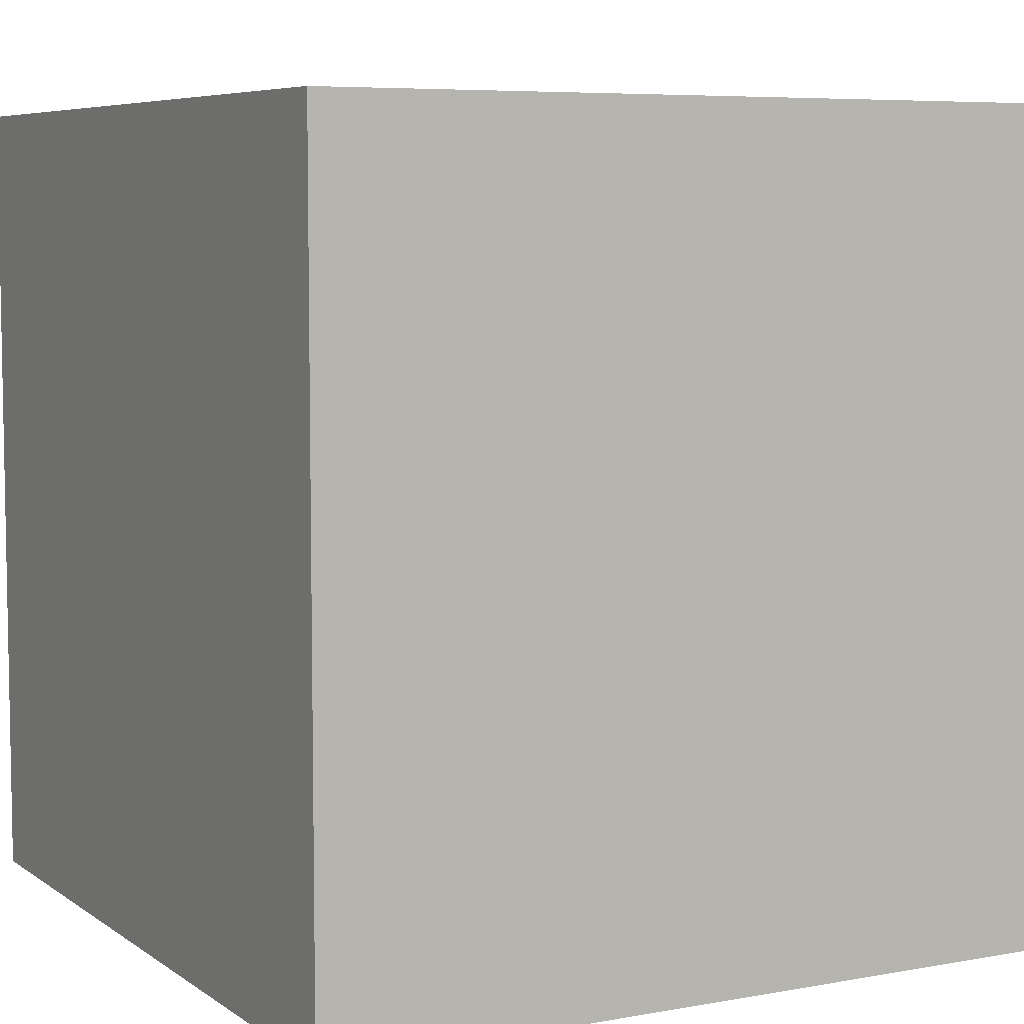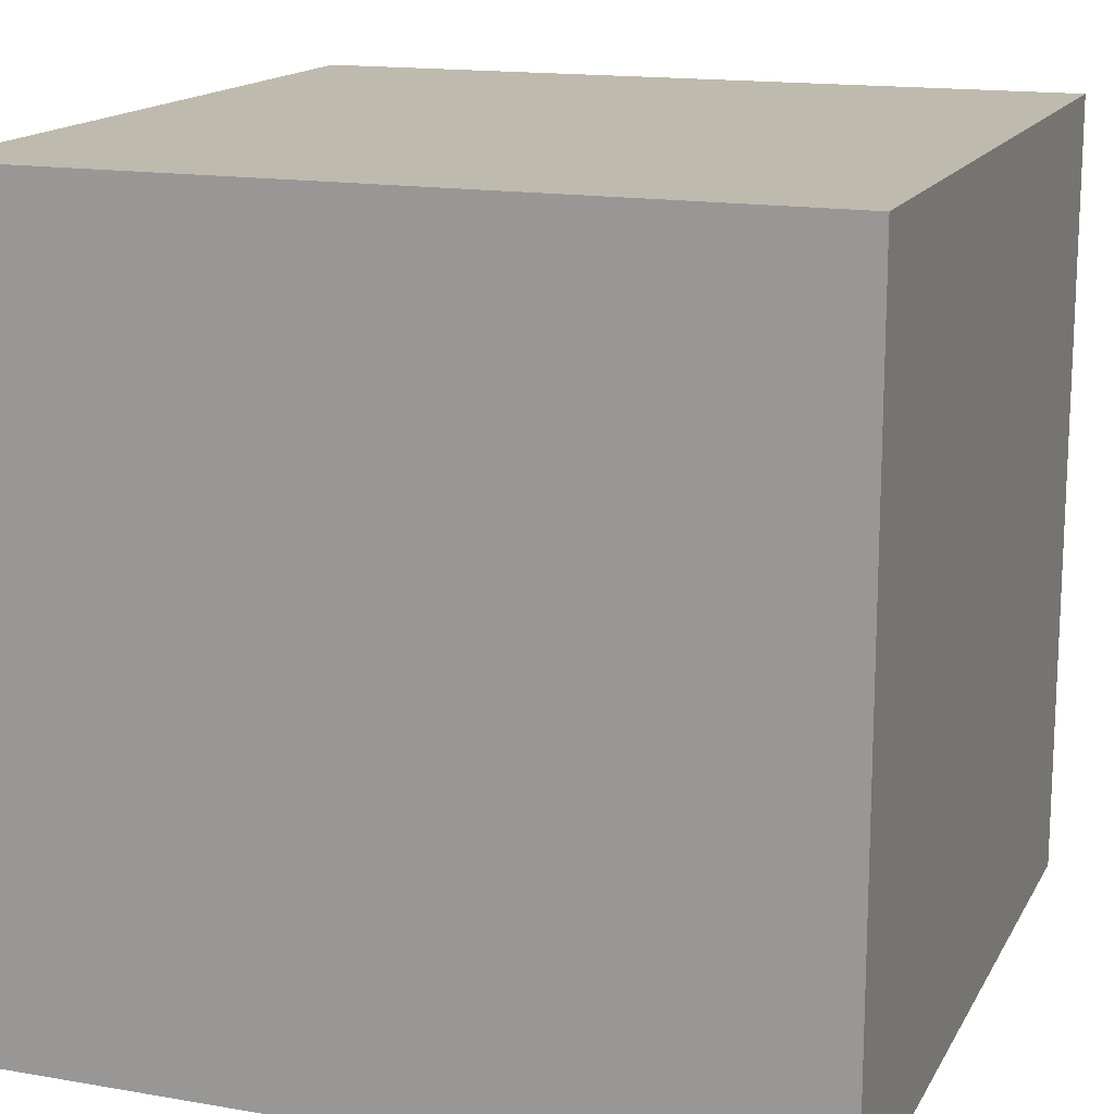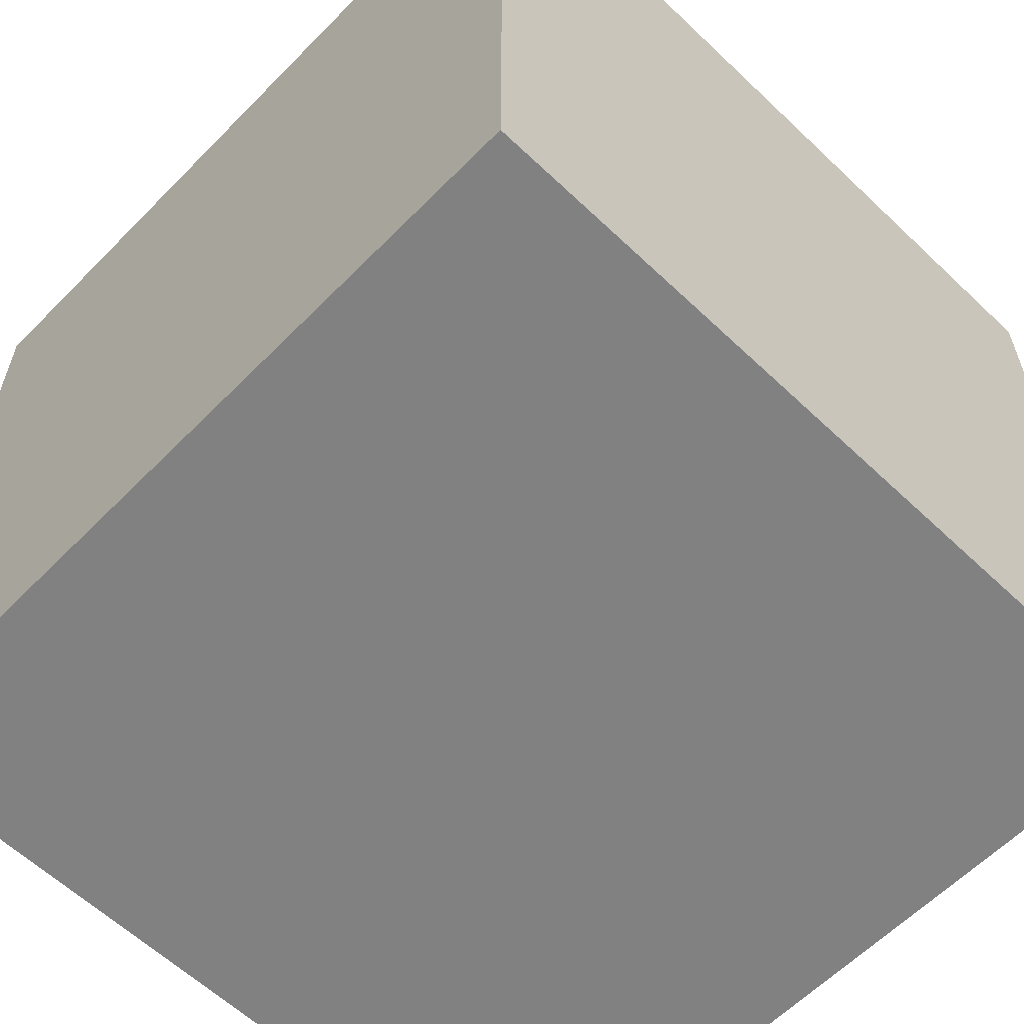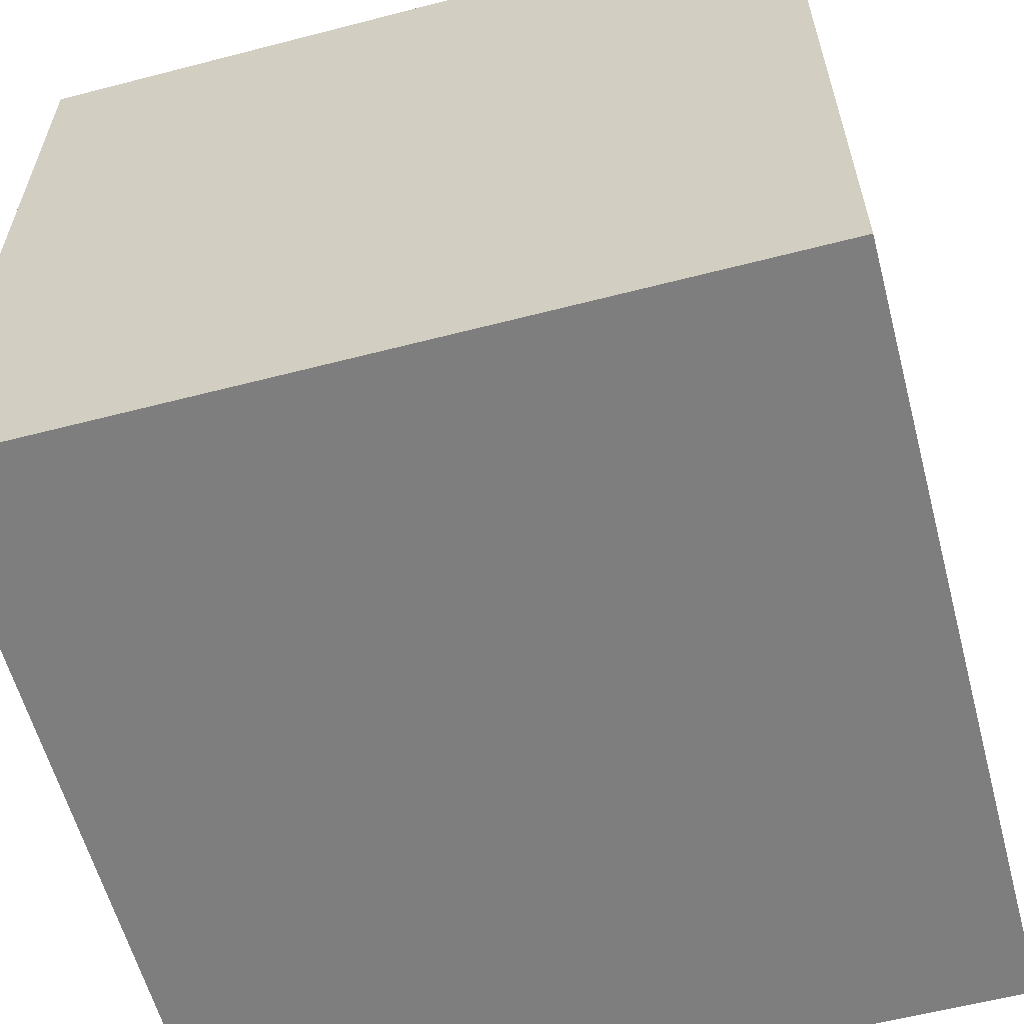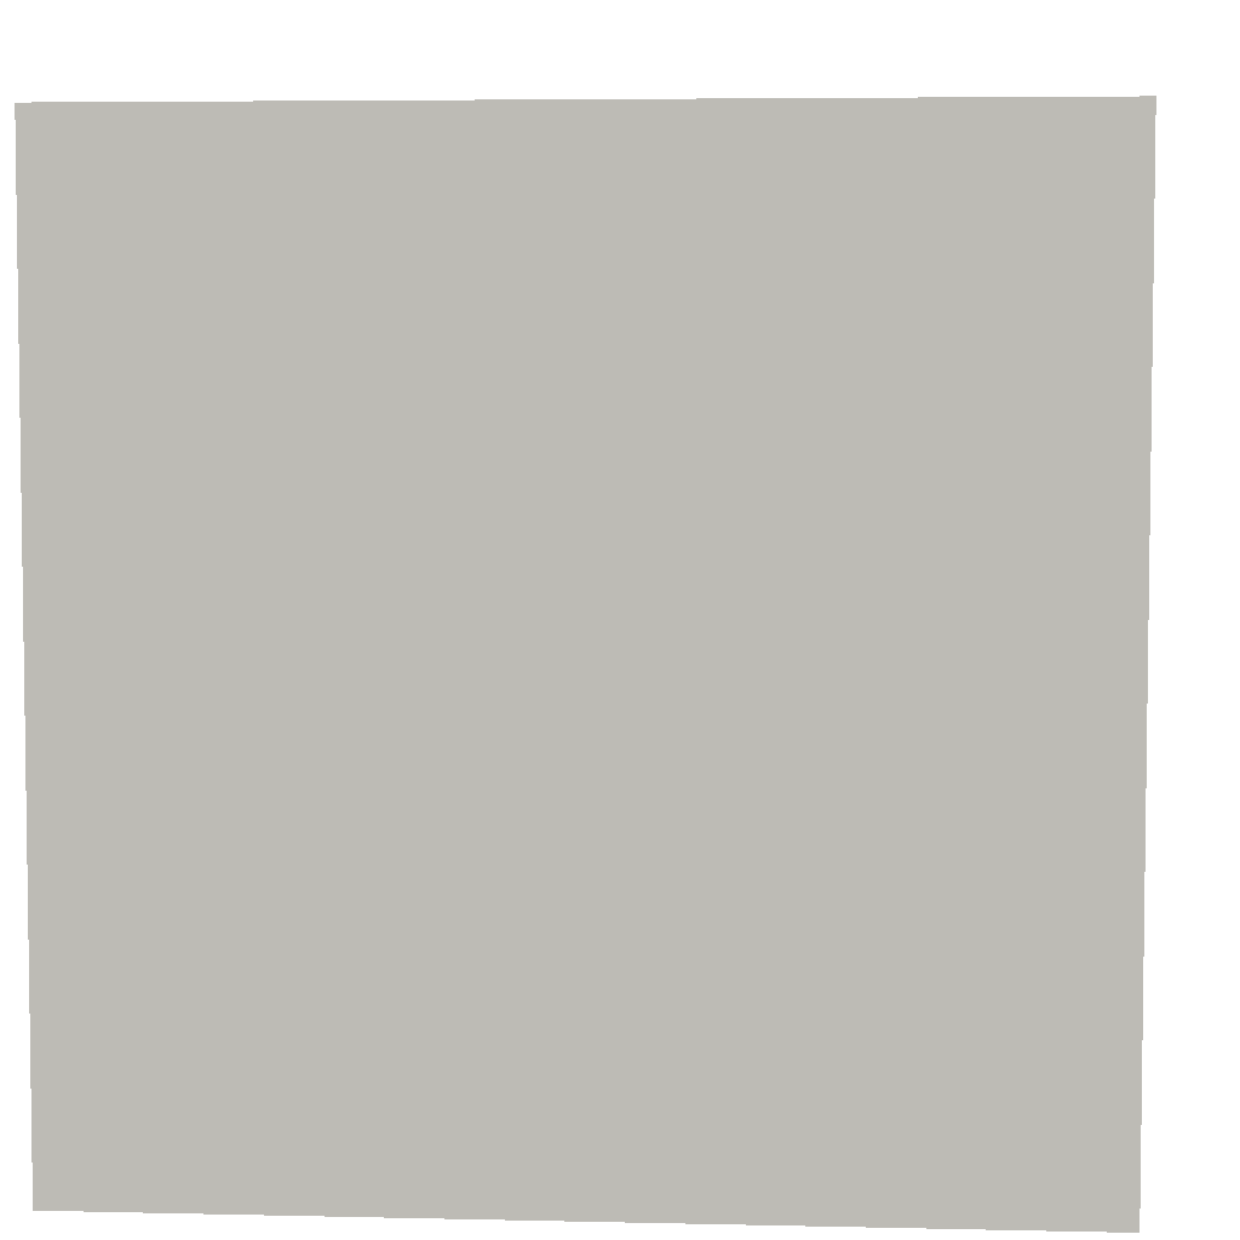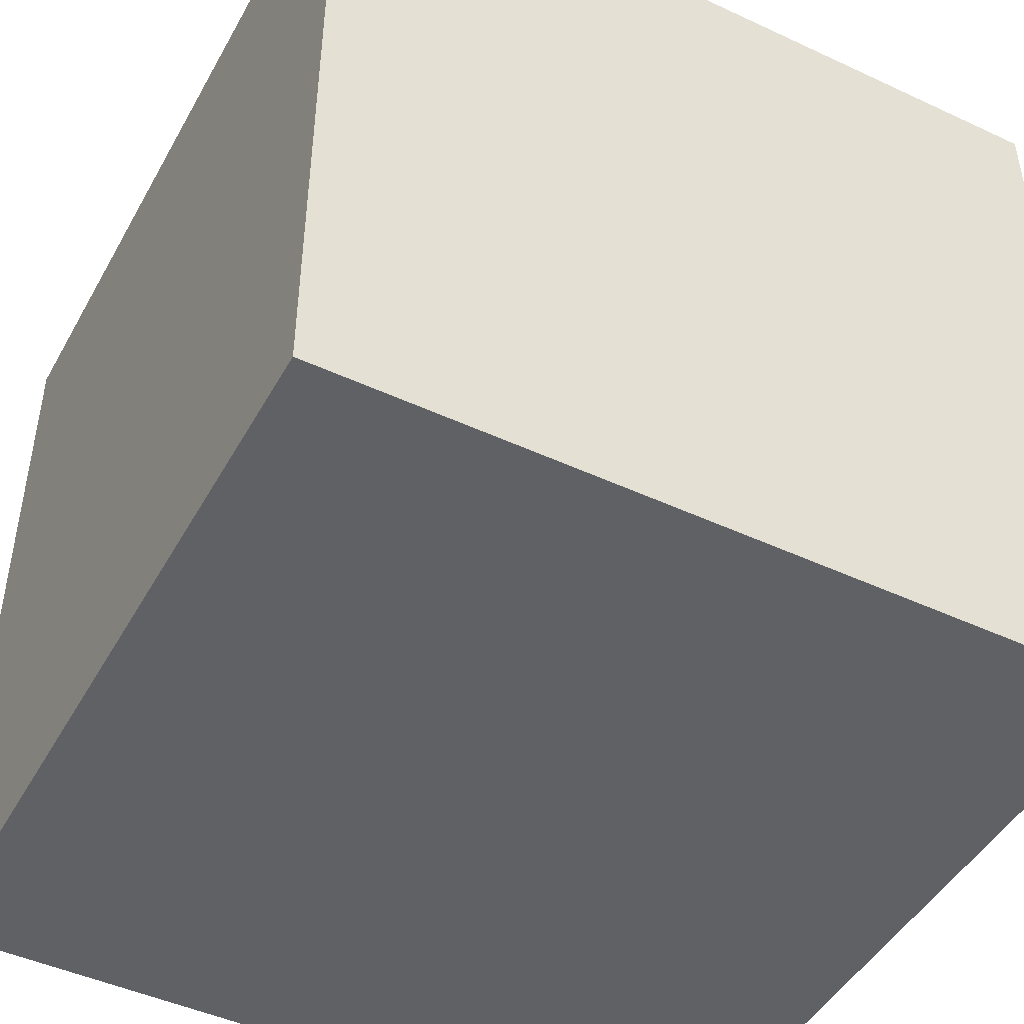
<metadata>
{"format":"obj","ext":"obj","renderer":"f3d","projection":"perspective","resolution":1024,"background":"white","views":[{"elev":6.5,"azim":-118.4,"up":"+Z"},{"elev":15.5,"azim":-160.0,"up":"+Y"},{"elev":-60.5,"azim":-44.1,"up":"+Z"},{"elev":-59.5,"azim":-75.1,"up":"+Z"},{"elev":5.0,"azim":94.2,"up":"+Z"},{"elev":-46.6,"azim":-117.9,"up":"+Y"}]}
</metadata>
<code>
o Cube
v 10 10 10
v 10 10 -10
v -10 10 -10
v -10 10 10
v 10 -10 10
v 10 -10 -10
v -10 -10 -10
v -10 -10 10
f 1 2 3 4
f 5 8 7 6
f 1 5 6 2
f 2 6 7 3
f 3 7 8 4
f 5 1 4 8

</code>
